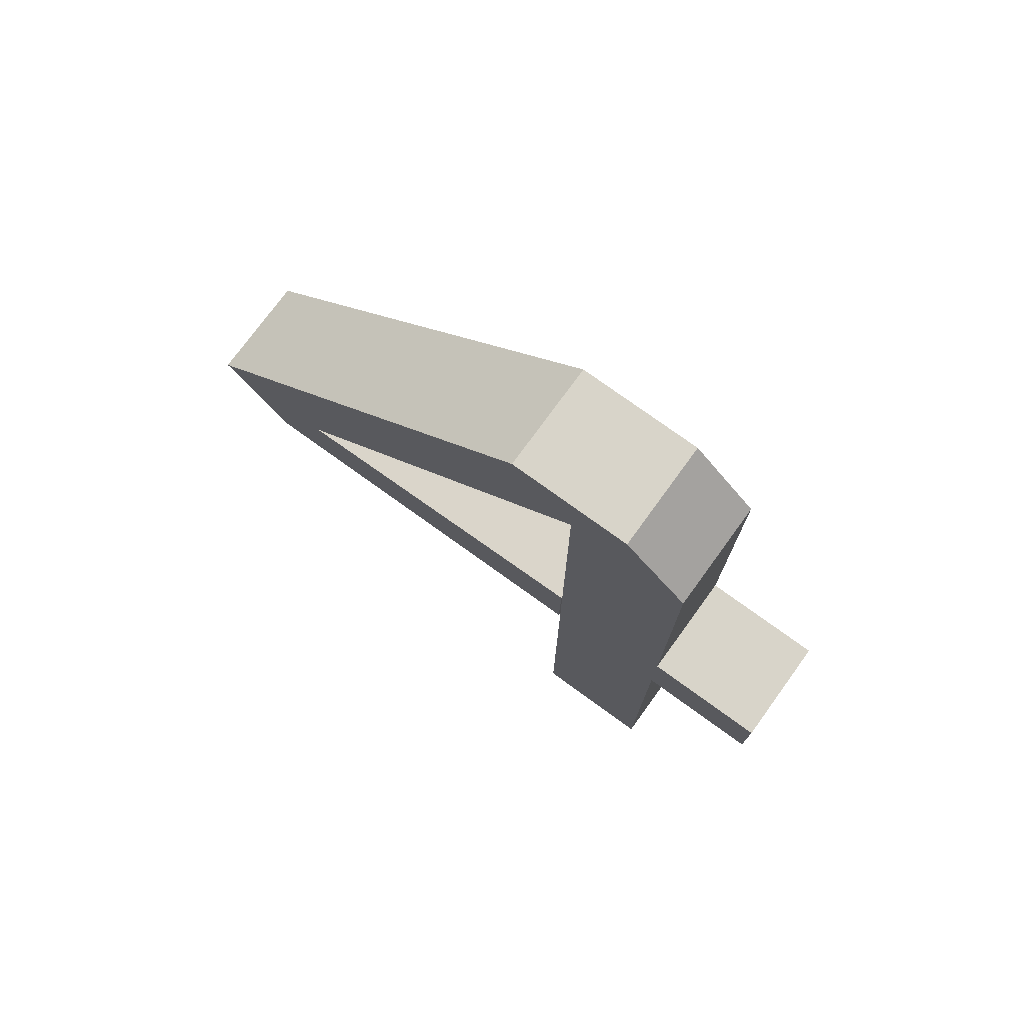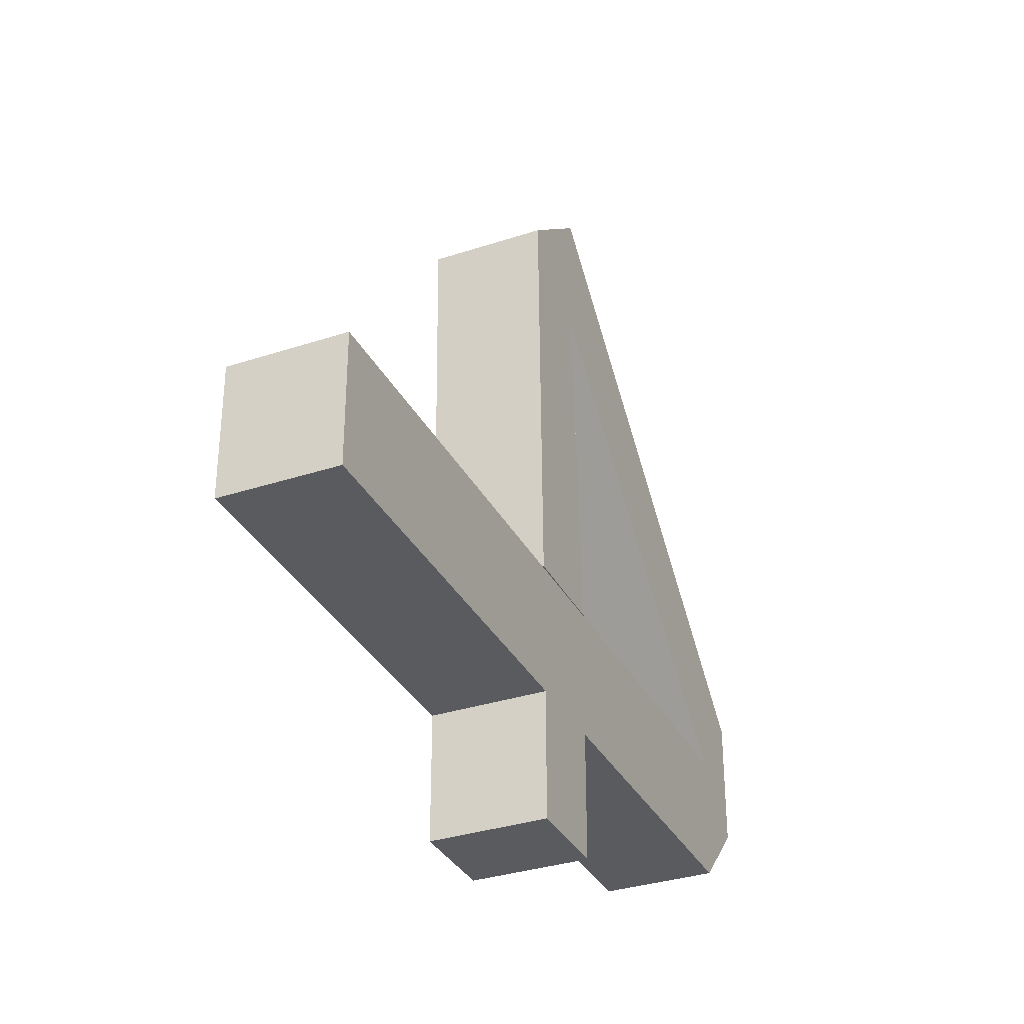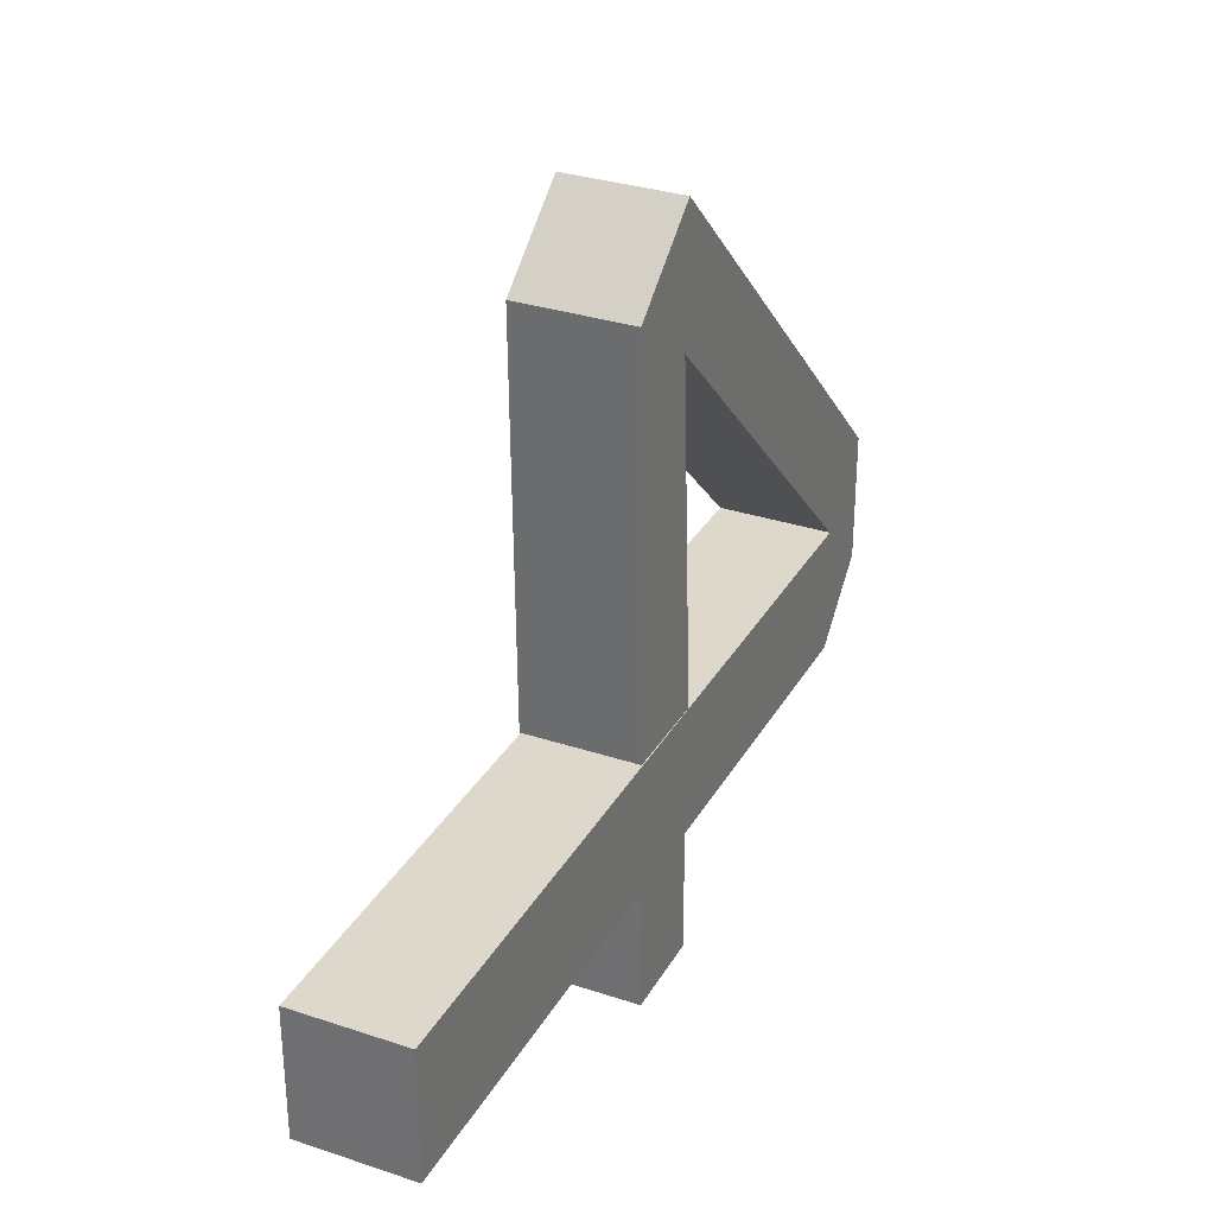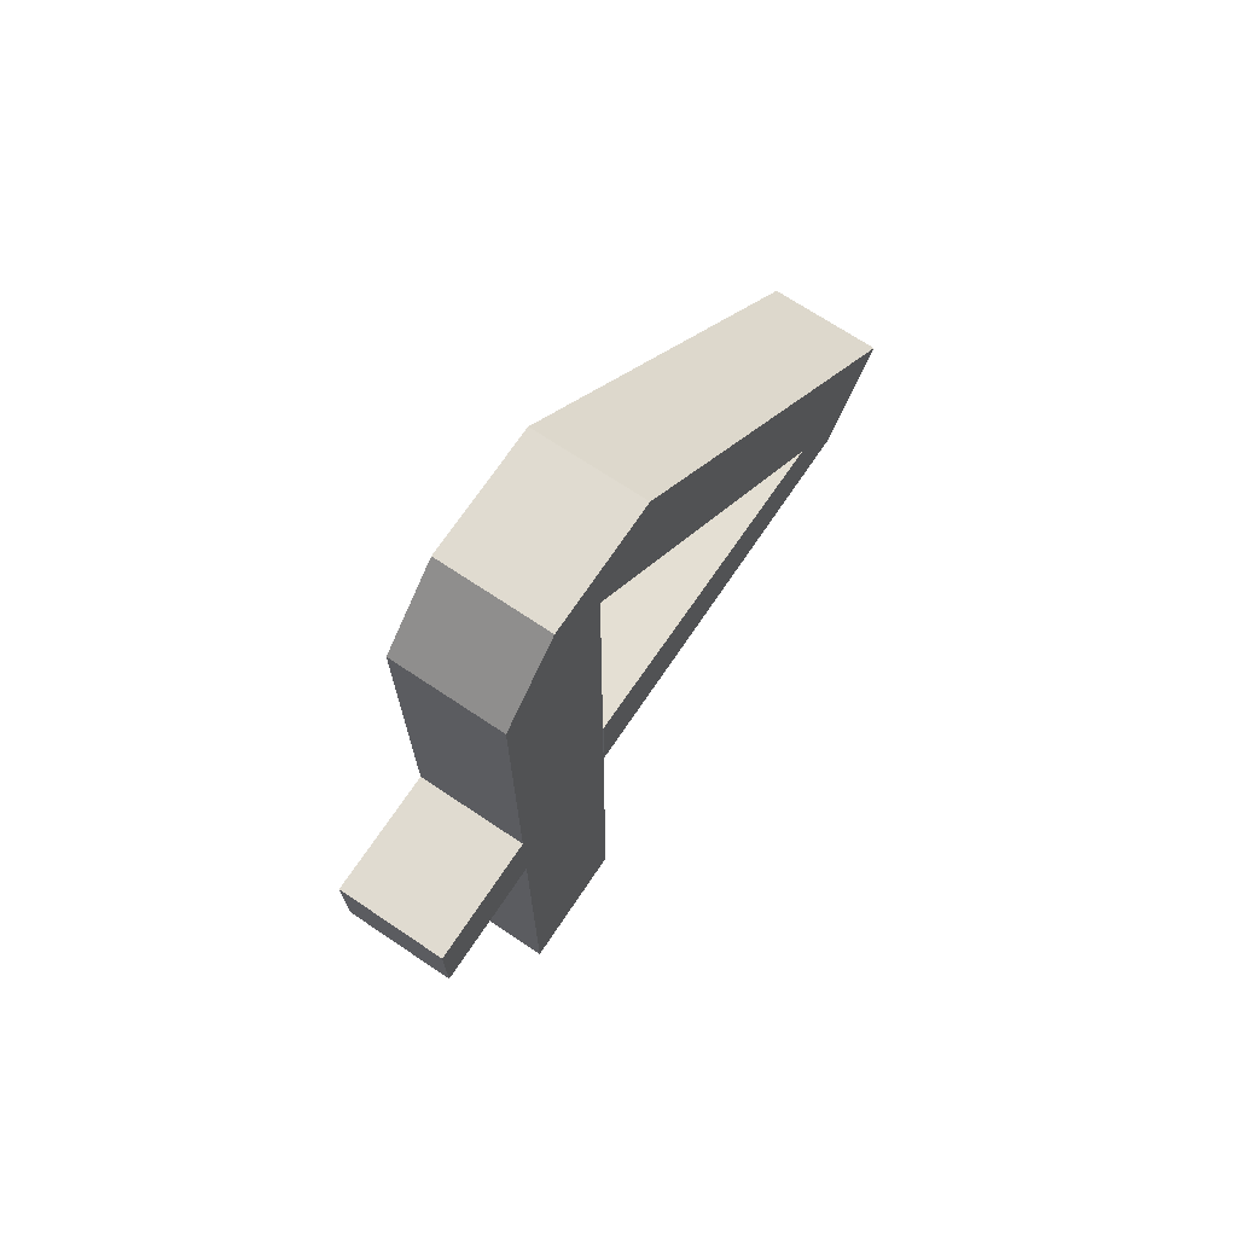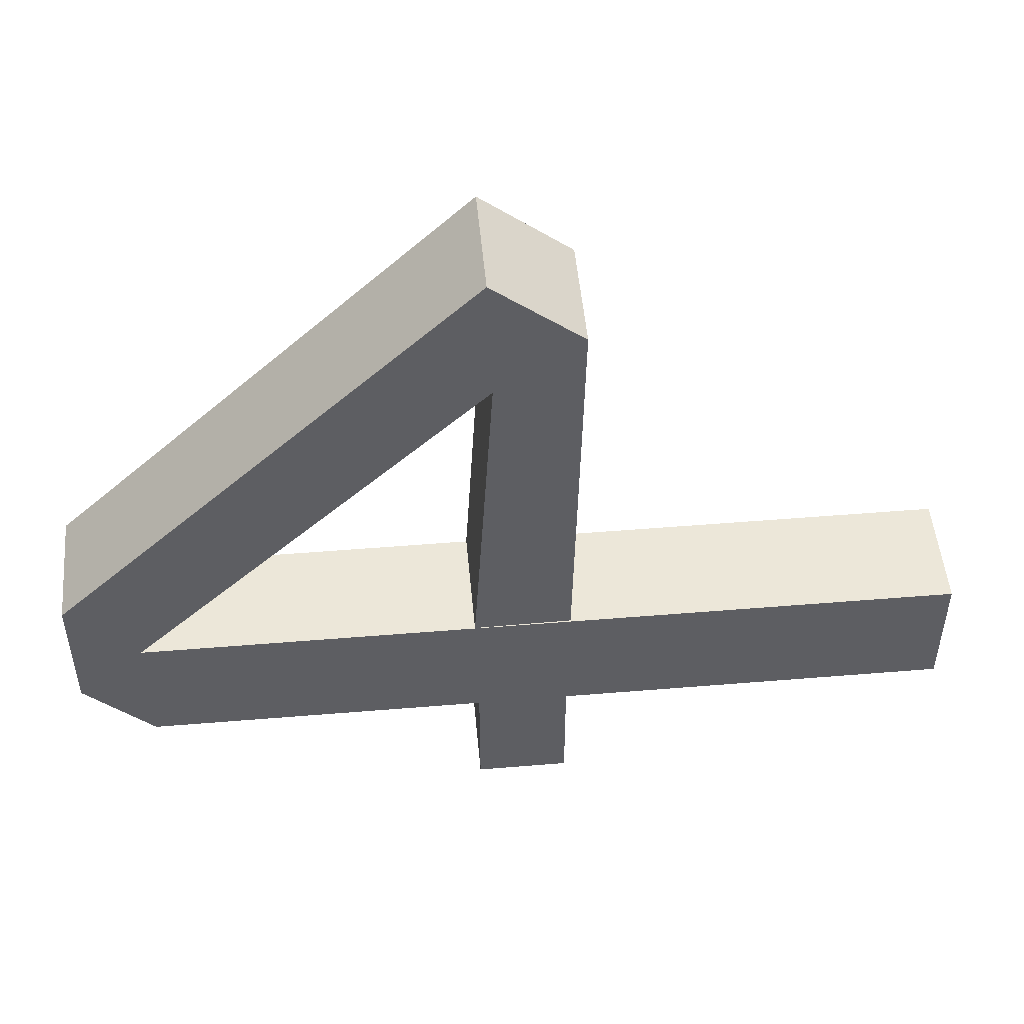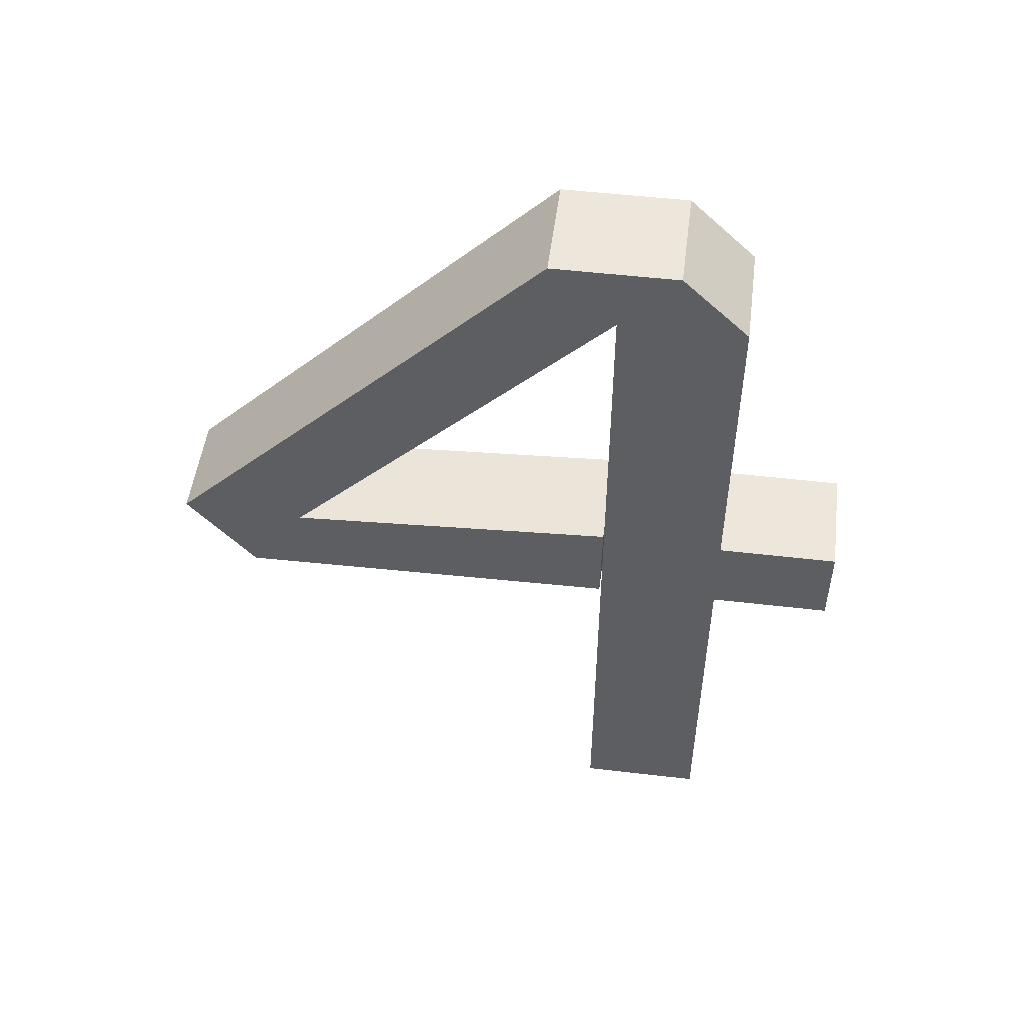
<metadata>
{"format":"obj","ext":"obj","renderer":"f3d","projection":"perspective","resolution":1024,"background":"white","views":[{"elev":75.4,"azim":126.0,"up":"+Y"},{"elev":-33.5,"azim":24.2,"up":"+Z"},{"elev":31.5,"azim":25.2,"up":"+Z"},{"elev":70.1,"azim":-146.2,"up":"+Y"},{"elev":50.1,"azim":-95.2,"up":"+Z"},{"elev":50.9,"azim":97.3,"up":"+Y"}]}
</metadata>
<code>
o Cube.009
v -0.215 -0.4874 0.2458
v -0.215 1 0.2458
v -0.215 -0.4874 -0.2458
v -0.215 1 -0.2458
v 0.215 -0.4874 0.2458
v 0.215 1 0.2458
v 0.215 -0.4874 -0.2458
v 0.215 1 -0.2458
v 0.215 1.347 -0.2458
v -0.215 1.347 -0.2458
v -0.215 1.347 0.2458
v 0.215 1.347 0.2458
v 0.215 2.625 -0.2458
v -0.215 2.625 -0.2458
v -0.215 2.625 0.2458
v 0.215 2.625 0.2458
v 0.215 2.881 0.01686
v -0.215 2.881 0.01686
v -0.215 2.881 0.5085
v 0.215 2.881 0.5085
v 0.215 1.282 1.557
v 0.215 1.538 1.819
v -0.215 1.538 1.819
v -0.215 1.282 1.557
v 0.215 0.9636 1.782
v 0.215 1.298 2.054
v -0.215 1.298 2.054
v -0.215 0.9636 1.782
v 0.215 1.358 0.2491
v 0.215 0.9921 0.2533
v -0.215 0.9921 0.2533
v -0.215 1.358 0.2491
v -0.215 1 -0.7244
v -0.215 1.347 -0.7244
v 0.215 1.347 -0.7244
v 0.215 1 -0.7244
f 1 2 4 3
f 3 4 8 7
f 7 8 6 5
f 5 6 2 1
f 3 7 5 1
f 29 30 31 32
f 17 18 19 20
f 2 11 10 4
f 6 12 11 2
f 8 9 12 6
f 10 14 13 9
f 11 15 14 10
f 12 16 15 11
f 9 13 16 12
f 14 18 17 13
f 15 19 18 14
f 25 26 27 28
f 13 17 20 16
f 20 22 21 16
f 19 23 22 20
f 15 24 23 19
f 16 21 24 15
f 22 26 25 21
f 23 27 26 22
f 24 28 27 23
f 25 30 29 21
f 28 31 30 25
f 24 32 31 28
f 21 29 32 24
f 33 34 35 36
f 10 34 33 4
f 9 35 34 10
f 8 36 35 9
f 4 33 36 8

</code>
